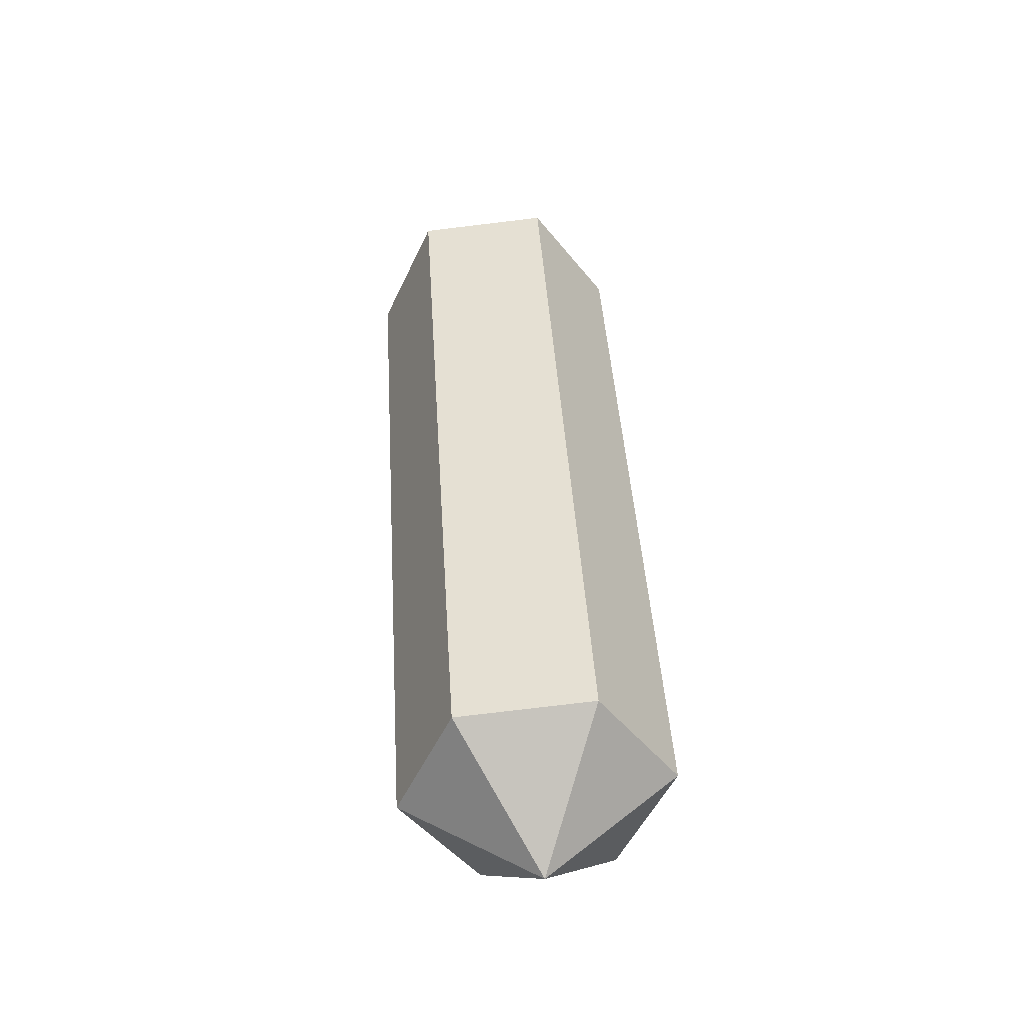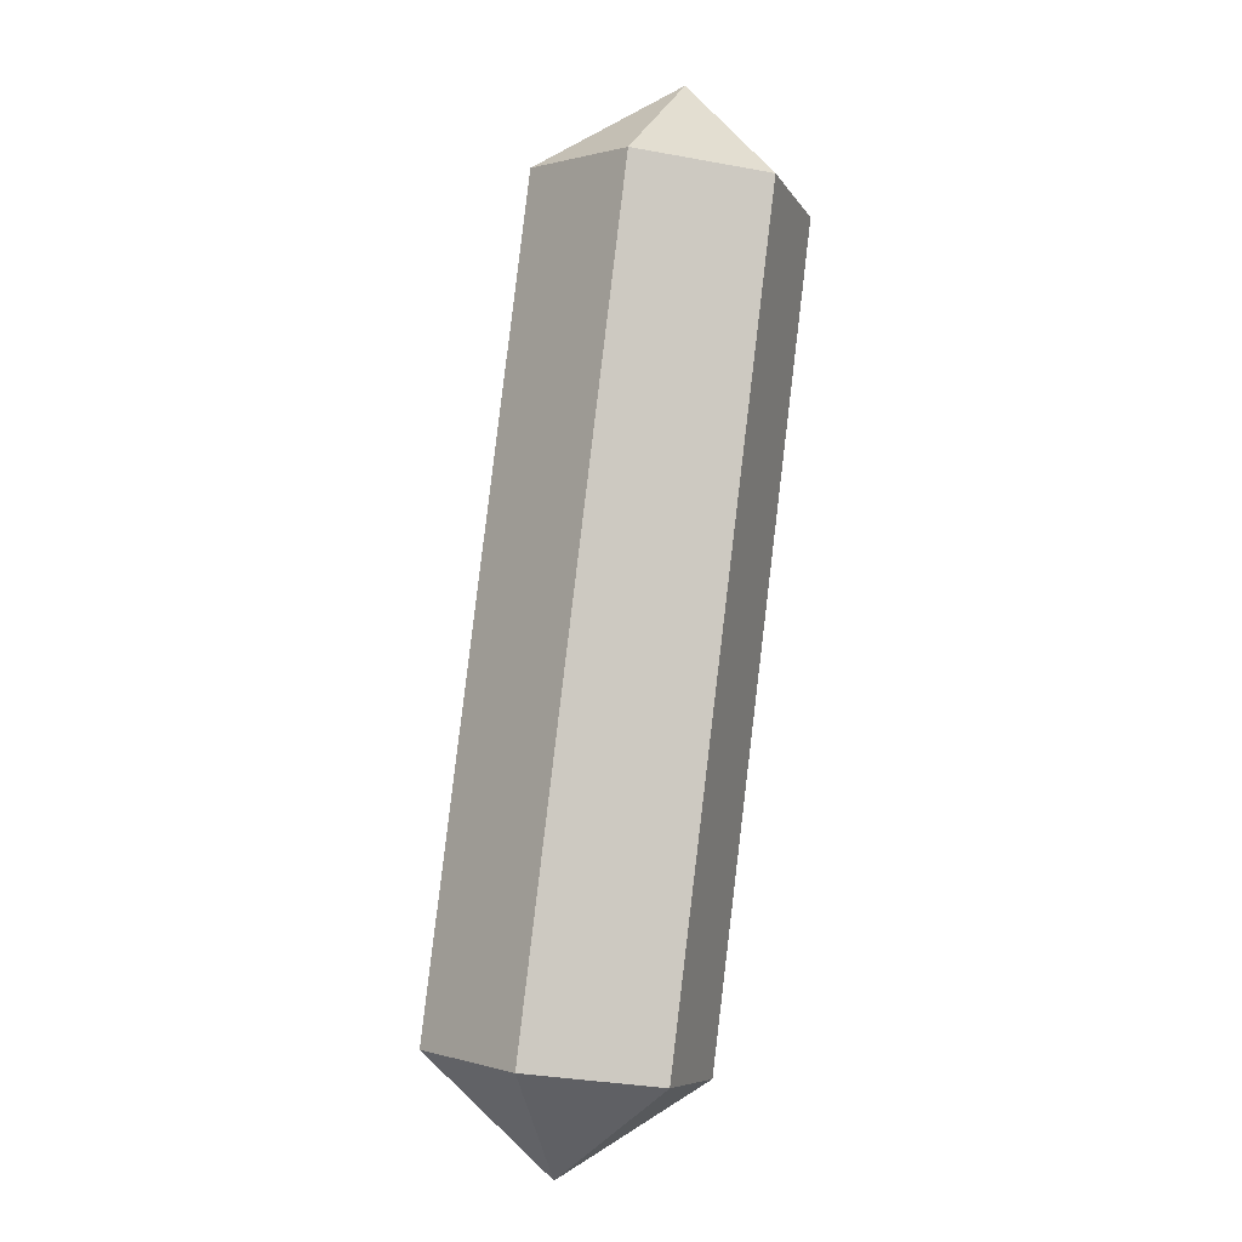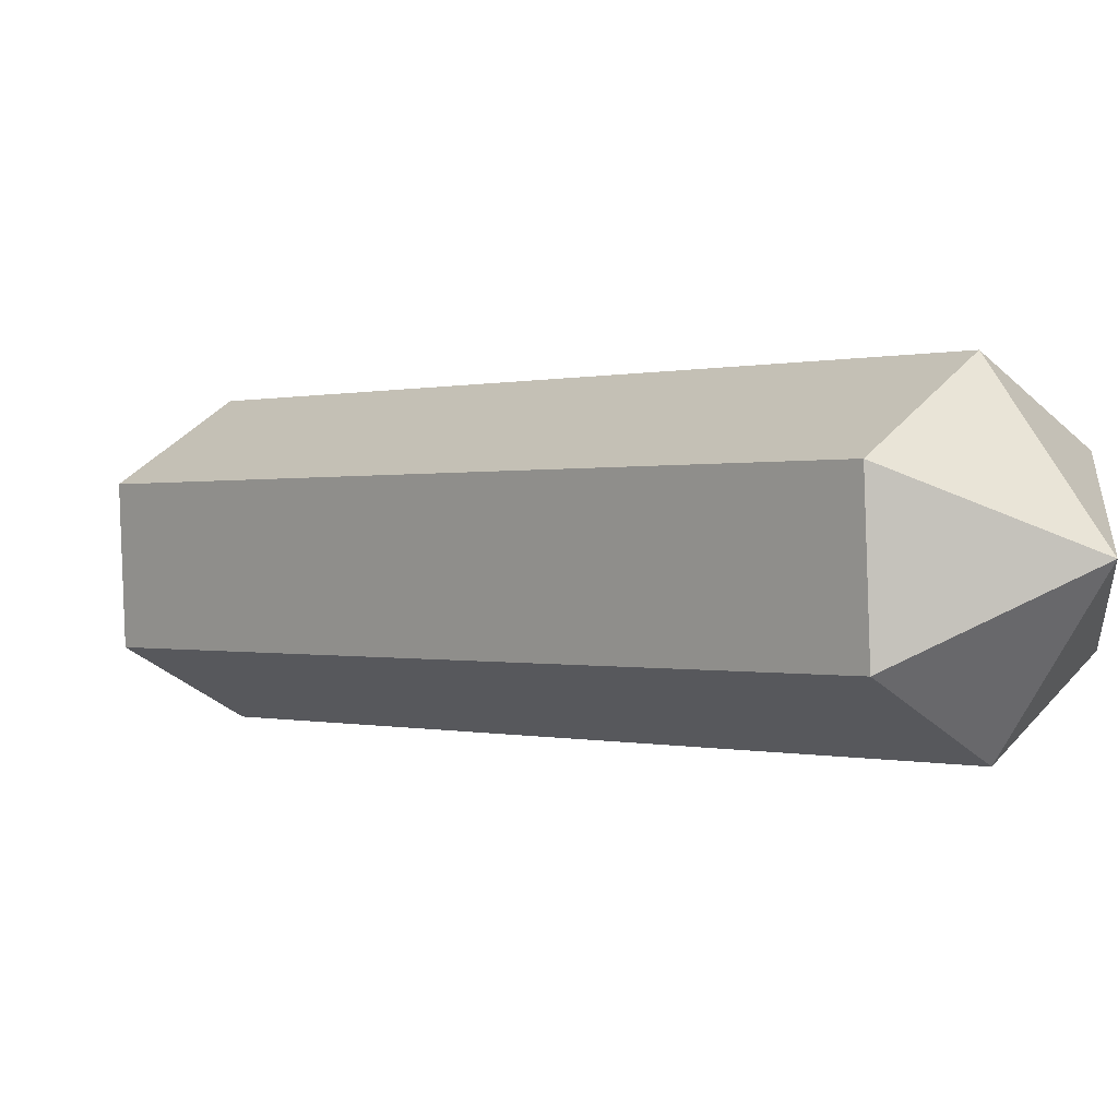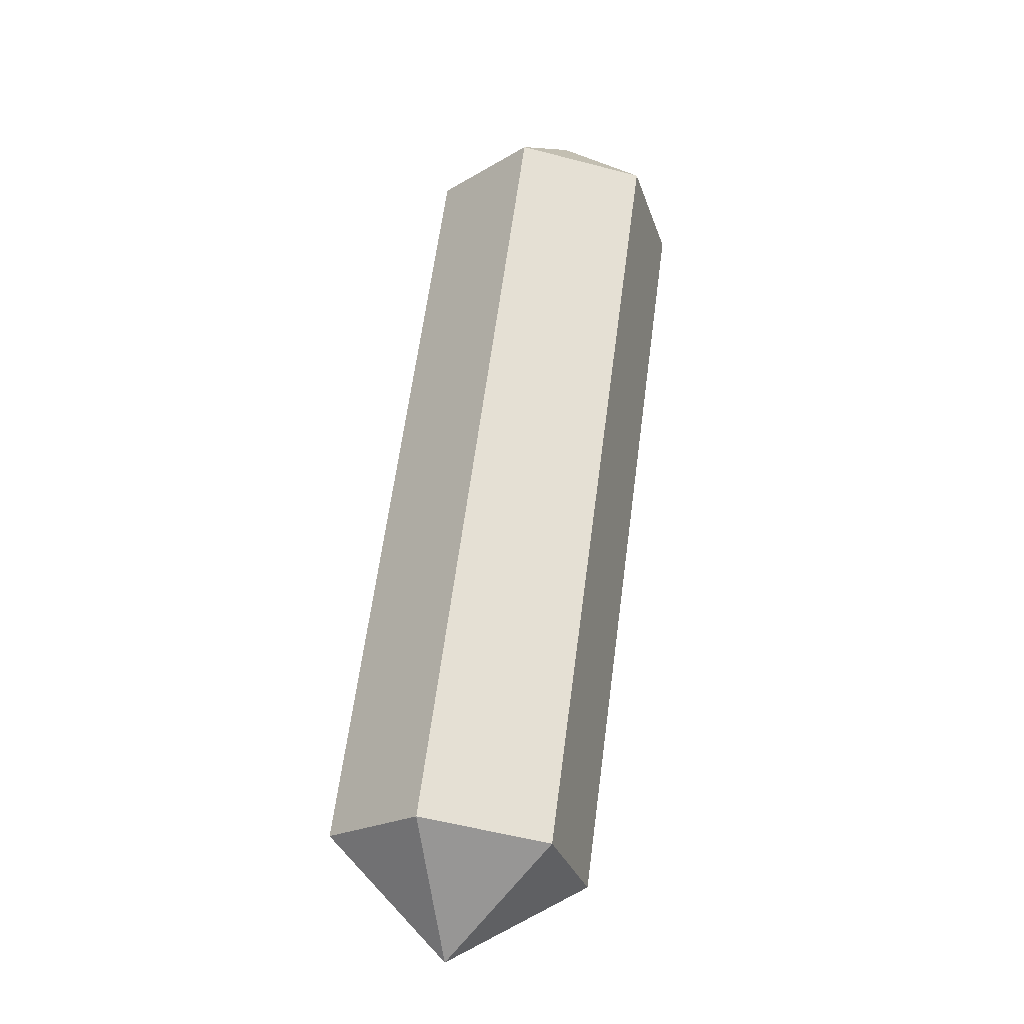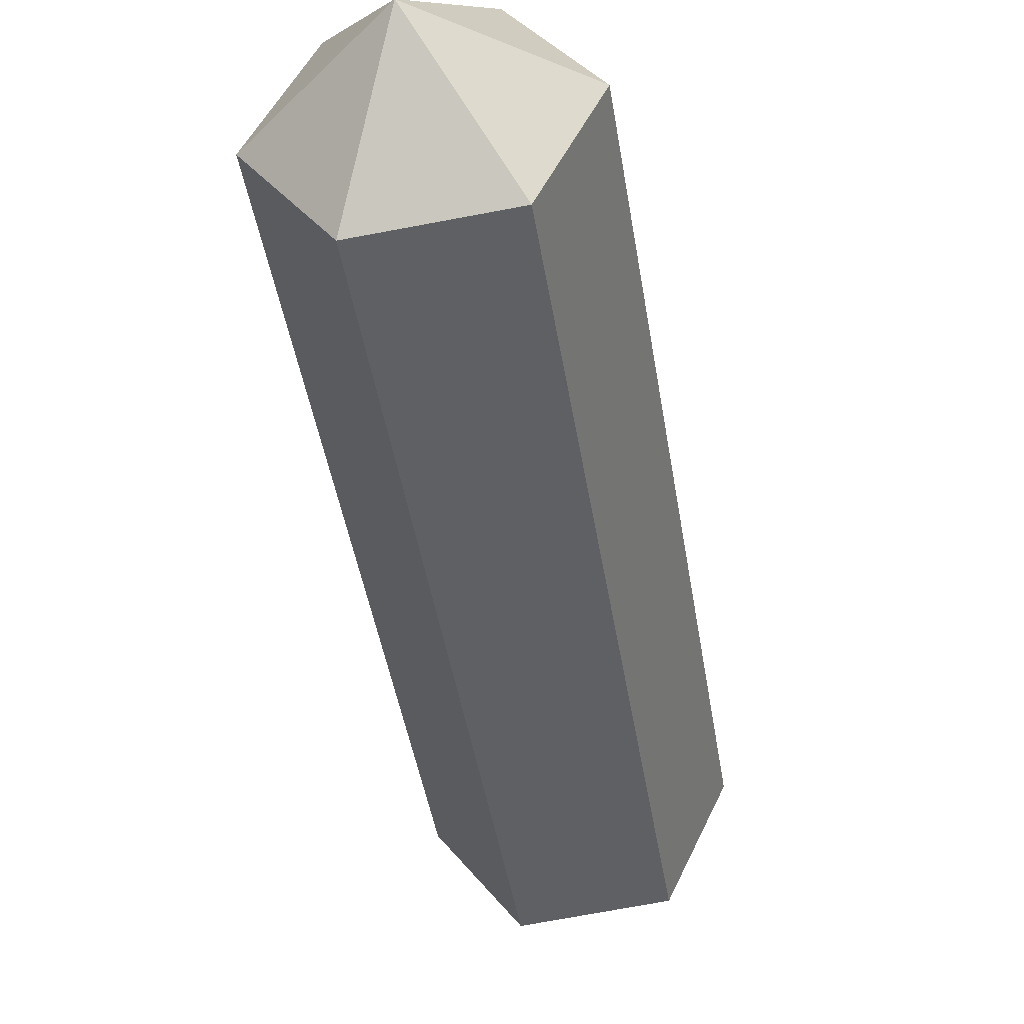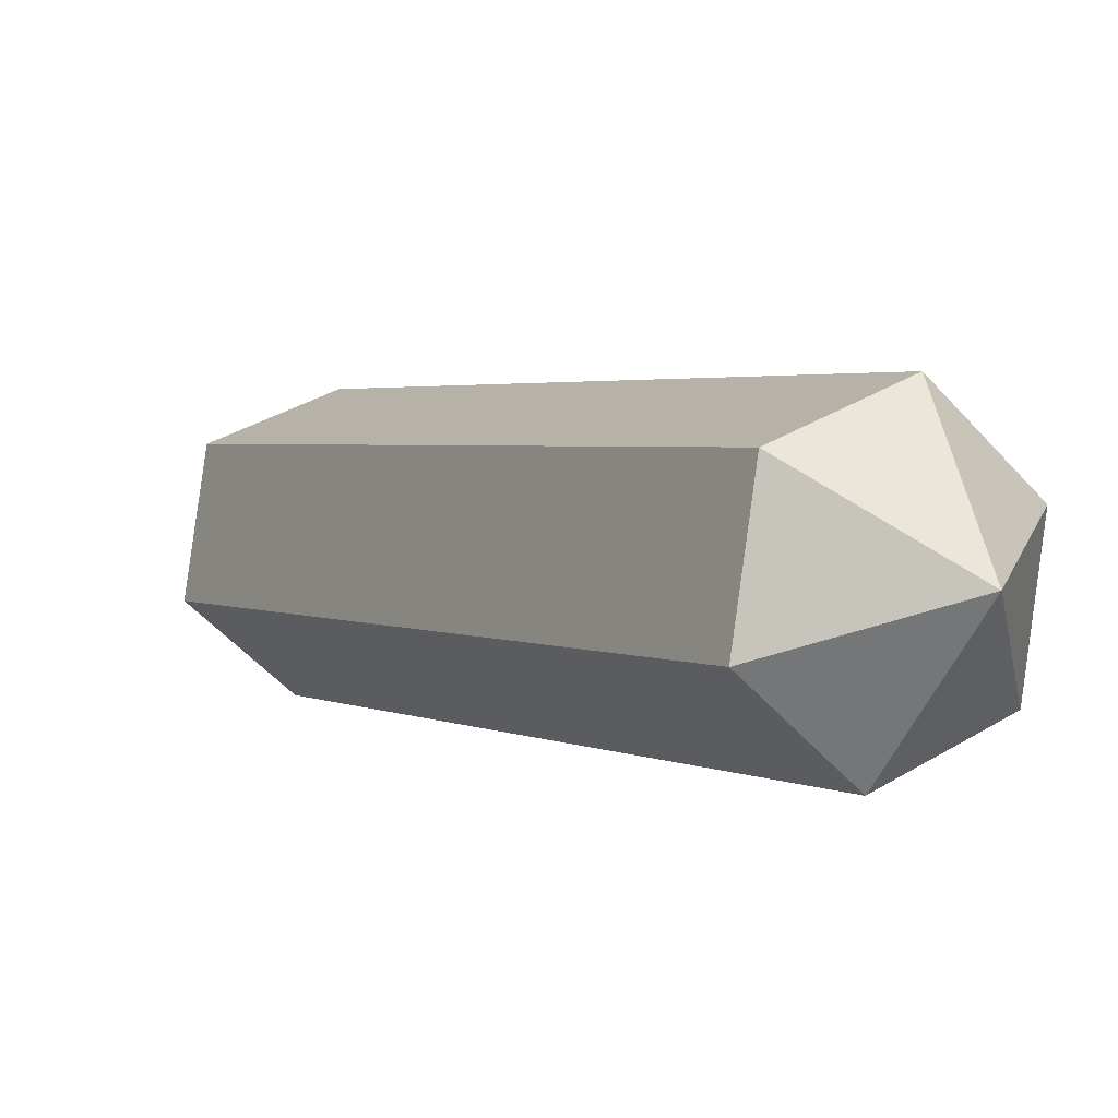
<metadata>
{"format":"obj","ext":"obj","renderer":"f3d","projection":"perspective","resolution":1024,"background":"white","views":[{"elev":-78.4,"azim":-173.2,"up":"+Y"},{"elev":-34.7,"azim":166.3,"up":"+Y"},{"elev":43.2,"azim":-52.1,"up":"+Z"},{"elev":-56.6,"azim":164.8,"up":"+Y"},{"elev":-74.7,"azim":-169.5,"up":"+Z"},{"elev":38.4,"azim":-37.1,"up":"+Z"}]}
</metadata>
<code>
o Cylinder.001
v 0 -0.5738 0.05882
v 0 0.4261 -0.5184
v -0.1537 -0.4718 -4.7e-05
v -0.1537 0.3241 -0.4596
v -0.07683 -0.5384 -0.1153
v -0.07683 0.2576 -0.5748
v 0.07683 -0.5384 -0.1153
v 0.07683 0.2576 -0.5748
v 0.1537 -0.4718 -4.7e-05
v 0.1537 0.3241 -0.4596
v 0.07683 -0.4053 0.1152
v 0.07683 0.3906 -0.3443
v -0.07683 -0.4053 0.1152
v -0.07683 0.3906 -0.3443
f 3 4 6 5
f 5 6 8 7
f 7 8 10 9
f 9 10 12 11
f 11 12 14 13
f 13 14 4 3
f 10 8 12
f 12 8 2
f 2 8 14
f 14 8 6
f 14 6 2
f 11 1 7
f 7 1 13
f 13 1 5
f 9 7 11
f 11 7 13
f 13 7 5
f 13 5 3
f 1 3 5
f 2 6 4
f 1 5 7
f 2 8 6
f 1 7 9
f 2 10 8
f 1 9 11
f 2 12 10
f 1 11 13
f 2 14 12
f 1 13 3
f 2 4 14

</code>
